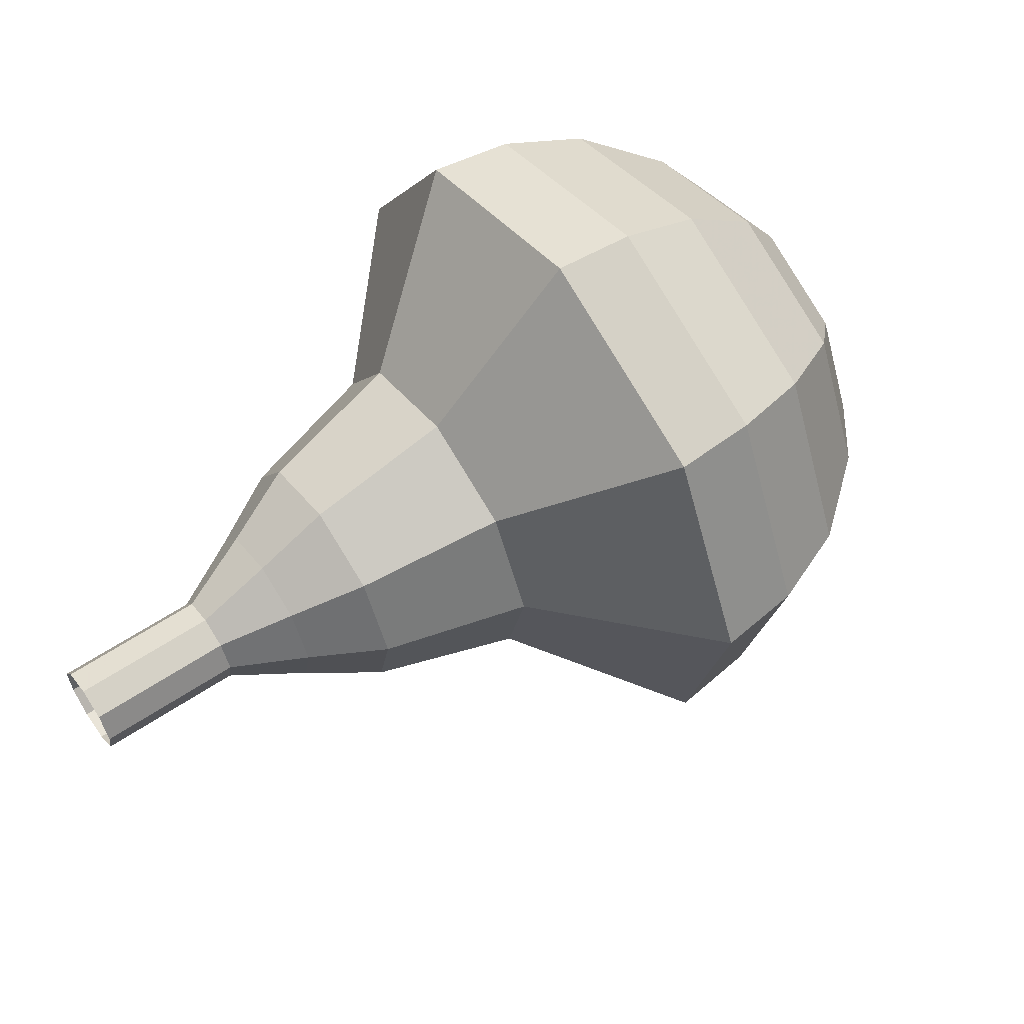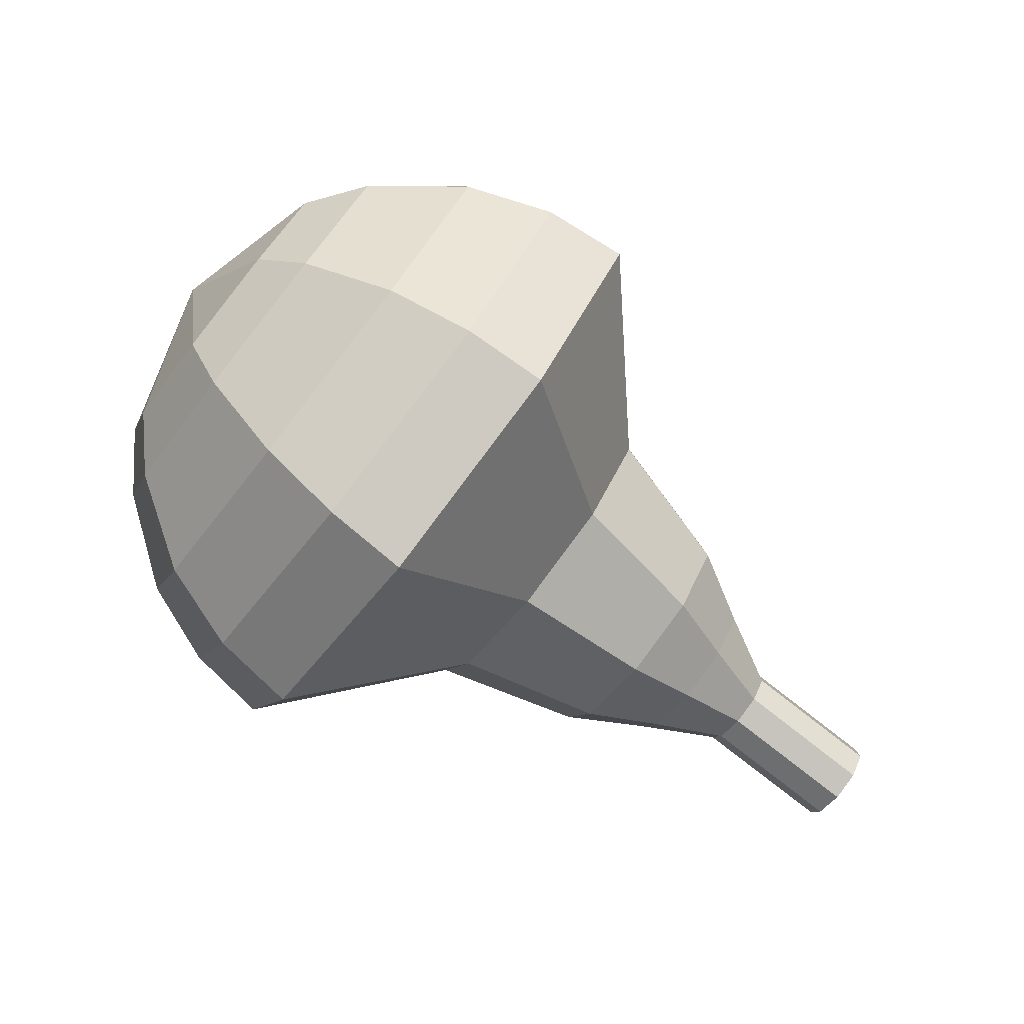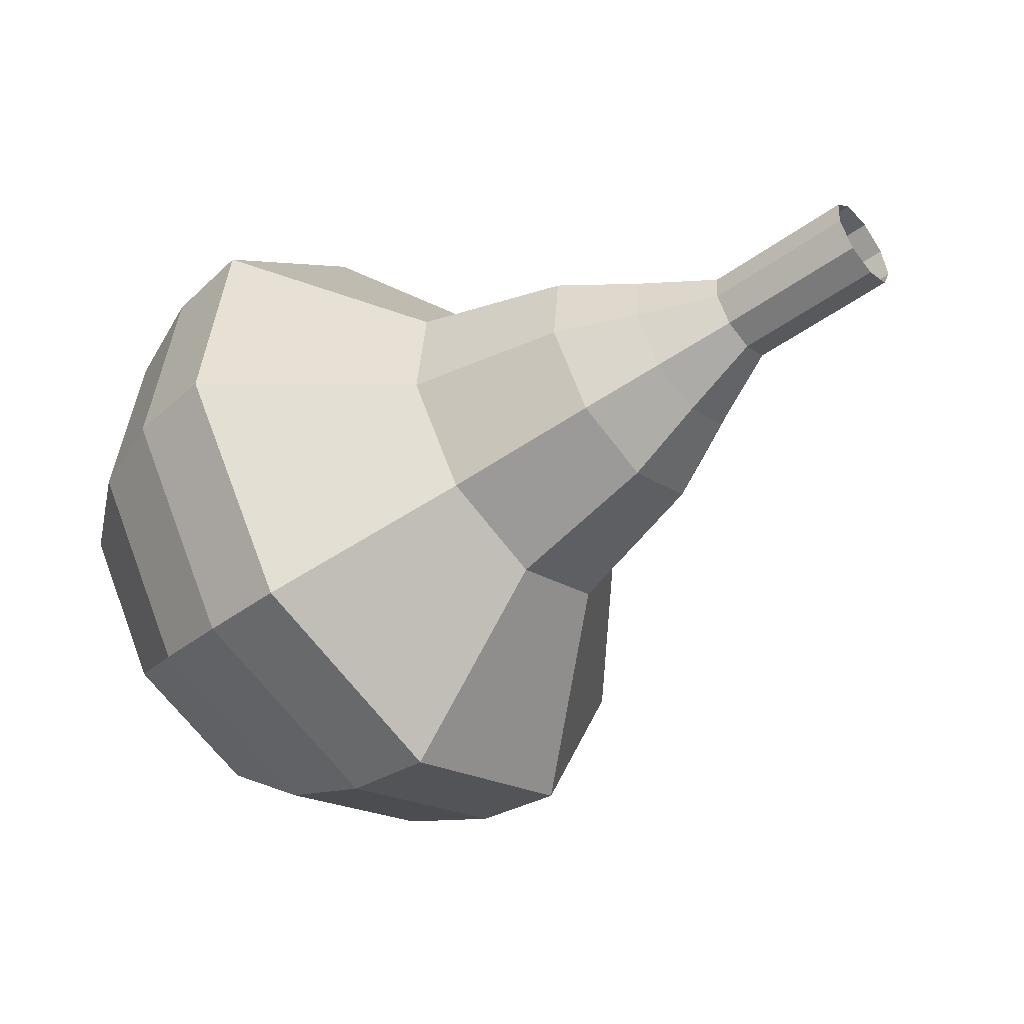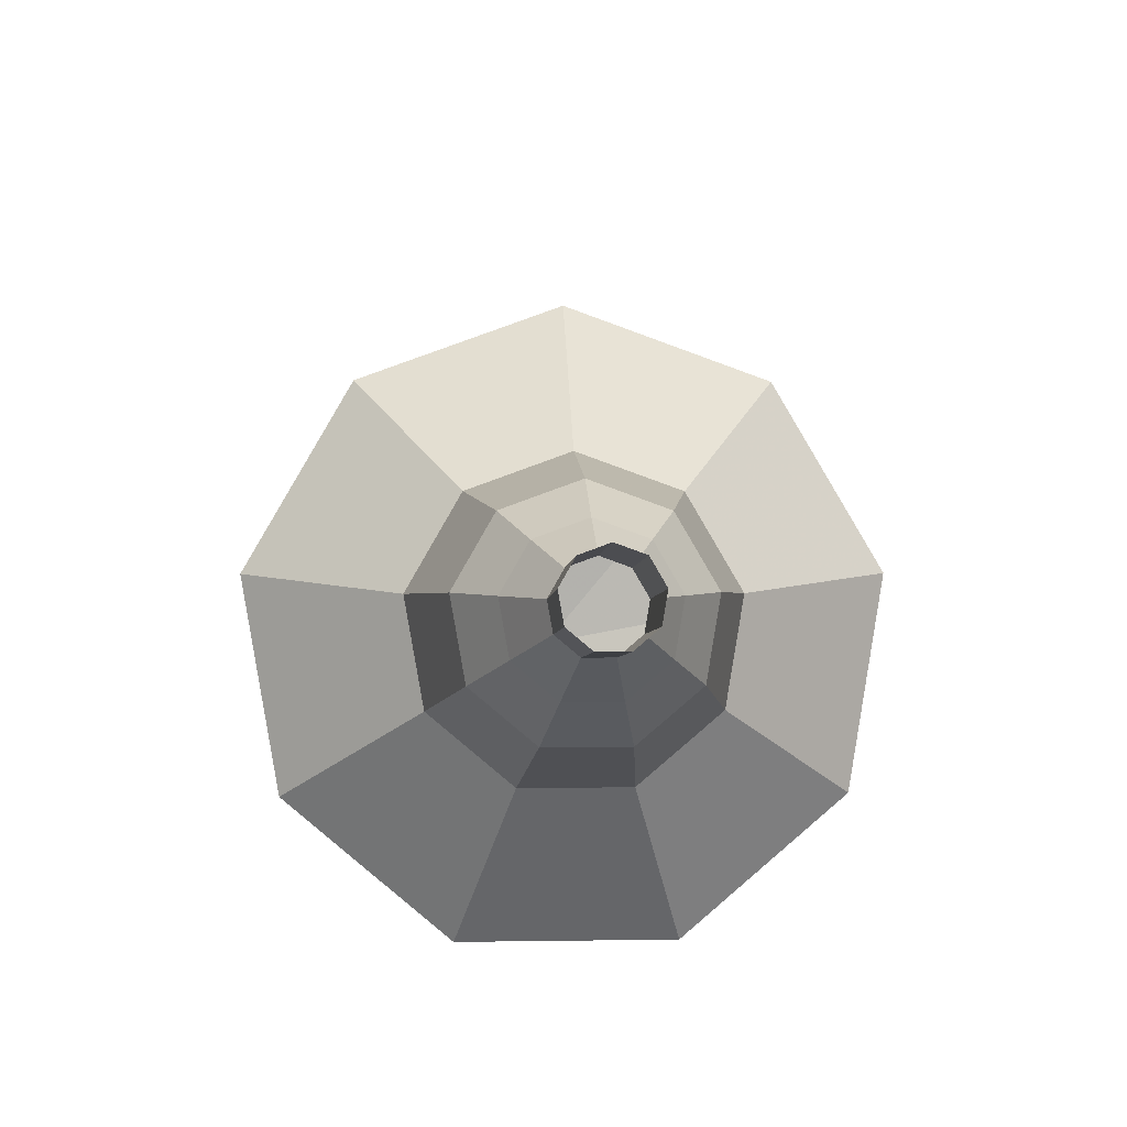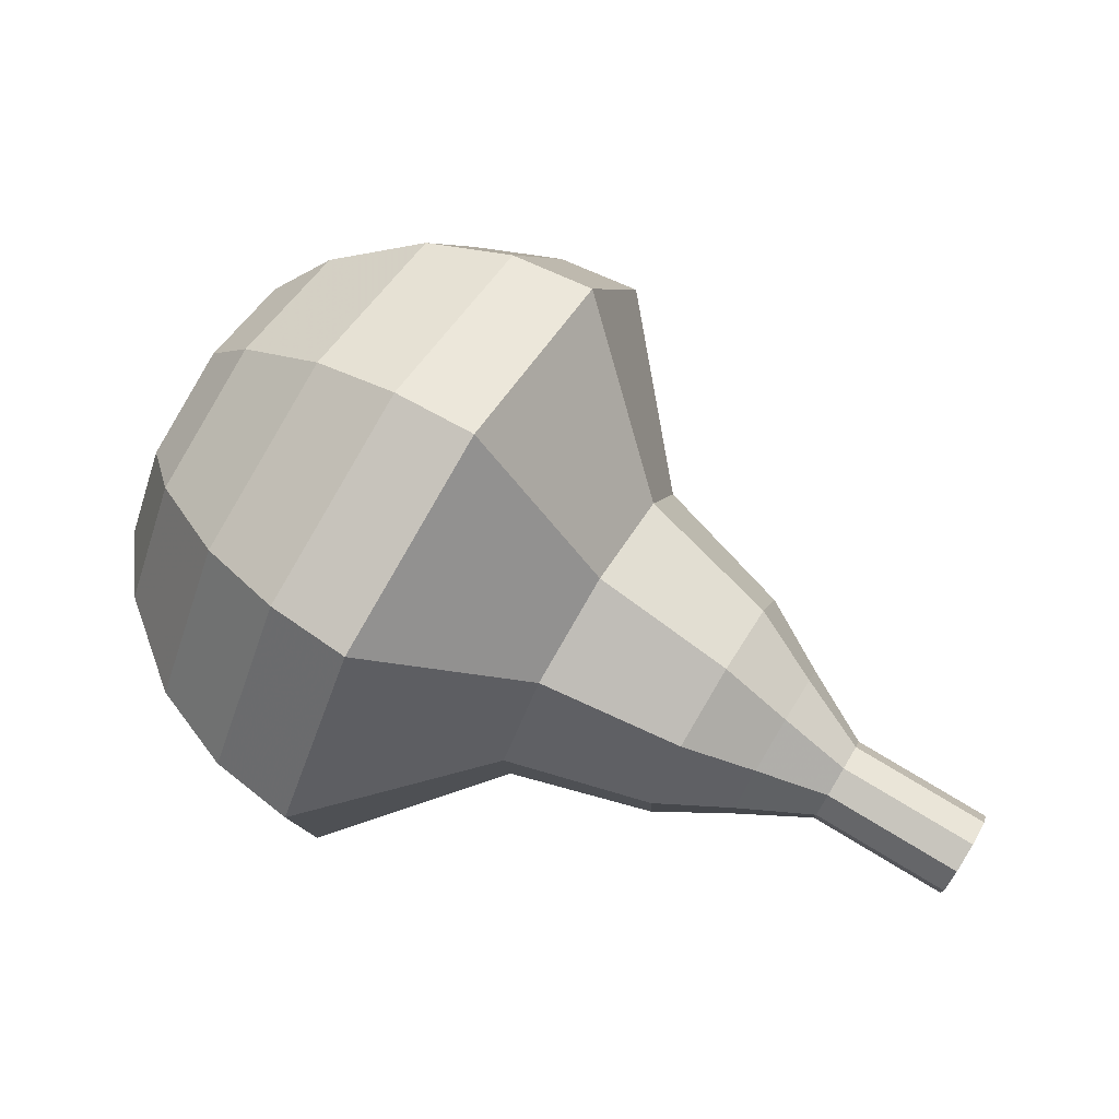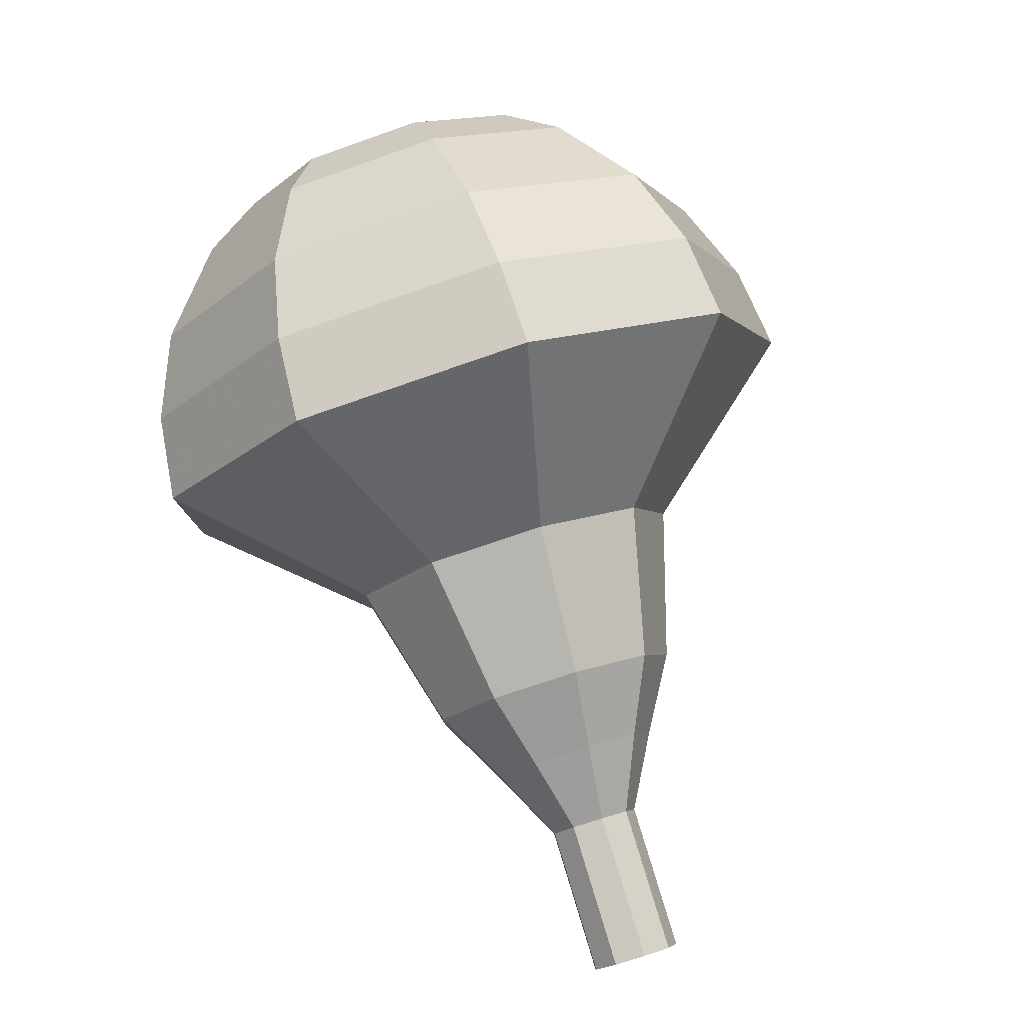
<metadata>
{"format":"obj","ext":"obj","renderer":"f3d","projection":"perspective","resolution":1024,"background":"white","views":[{"elev":50.5,"azim":120.9,"up":"+Z"},{"elev":59.1,"azim":35.1,"up":"+Y"},{"elev":-54.6,"azim":14.3,"up":"+Z"},{"elev":-28.4,"azim":90.8,"up":"+Y"},{"elev":22.8,"azim":25.2,"up":"+Y"},{"elev":-74.0,"azim":-66.4,"up":"+Y"}]}
</metadata>
<code>
g tube1
v 120.1 130.6 104
v 120 130.4 103.4
v 119.7 129.9 103
v 119.4 129.3 103.1
v 119.3 128.9 103.7
v 119.3 128.8 104.3
v 119.5 129.2 104.9
v 119.8 129.8 105
v 120.1 130.4 104.6
v 120.1 130.6 104
v 118.6 131.3 104.1
v 118.5 131.1 103.5
v 118.2 130.6 103.1
v 118 129.9 103.3
v 117.8 129.5 103.8
v 117.9 129.5 104.5
v 118.1 129.9 105
v 118.4 130.5 105.1
v 118.6 131 104.8
v 118.6 131.3 104.1
v 117.2 131.9 104.2
v 117 131.7 103.6
v 116.8 131.2 103.3
v 116.5 130.6 103.4
v 116.4 130.2 103.9
v 116.4 130.2 104.6
v 116.6 130.5 105.1
v 116.9 131.2 105.2
v 117.1 131.7 104.9
v 117.2 131.9 104.2
v 116.1 133.4 104.4
v 115.8 133 103.2
v 115.3 132 102.5
v 114.8 130.9 102.8
v 114.5 130.1 103.7
v 114.6 130.1 105
v 115 130.8 106
v 115.6 131.9 106.2
v 116 133 105.6
v 116.1 133.4 104.4
v 115 134.9 104.5
v 114.6 134.4 102.7
v 113.9 132.9 101.7
v 113.1 131.1 102.1
v 112.7 130 103.5
v 112.8 129.9 105.5
v 113.4 131 106.9
v 114.2 132.7 107.3
v 114.9 134.3 106.3
v 115 134.9 104.5
v 112.5 137.1 104.7
v 111.9 136.4 102.3
v 110.9 134.4 101.1
v 109.9 132.1 101.5
v 109.4 130.5 103.5
v 109.6 130.4 106
v 110.4 131.9 108
v 111.5 134.1 108.4
v 112.3 136.2 107.2
v 112.5 137.1 104.7
v 111.1 141.8 105
v 110 140.4 100.2
v 108 136.4 97.64
v 106 131.8 98.52
v 104.9 128.7 102.4
v 105.3 128.5 107.6
v 106.9 131.4 111.5
v 109.1 135.9 112.4
v 110.7 140.1 109.8
v 111.1 141.8 105
v 109.3 142.4 105.1
v 108.3 141 100.5
v 106.3 137.2 98.02
v 104.4 132.7 98.88
v 103.3 129.6 102.7
v 103.7 129.5 107.6
v 105.2 132.3 111.4
v 107.3 136.7 112.3
v 108.9 140.7 109.8
v 109.3 142.4 105.1
v 107.3 142.5 105.3
v 106.4 141.2 101.1
v 104.6 137.8 98.92
v 102.9 133.8 99.69
v 101.9 131.1 103.1
v 102.2 130.9 107.5
v 103.7 133.4 110.9
v 105.5 137.4 111.7
v 106.9 140.9 109.5
v 107.3 142.5 105.3
v 104.9 141.8 105.4
v 104.2 140.9 102.3
v 102.9 138.3 100.6
v 101.6 135.2 101.2
v 100.8 133.1 103.7
v 101.1 133 107.1
v 102.2 134.9 109.7
v 103.6 137.9 110.3
v 104.7 140.7 108.6
v 104.9 141.8 105.4
v 103.5 141 105.5
v 103 140.3 103.2
v 102 138.4 101.9
v 101.1 136.1 102.4
v 100.5 134.6 104.3
v 100.7 134.6 106.8
v 101.5 135.9 108.6
v 102.6 138.2 109.1
v 103.4 140.2 107.8
v 103.5 141 105.5
v 101.2 138.1 105.6
v 101.2 138.1 105.6
v 101.2 138.1 105.6
v 101.2 138.1 105.6
v 101.2 138.1 105.6
v 101.2 138.1 105.6
v 101.2 138.1 105.6
v 101.2 138.1 105.6
v 101.2 138.1 105.6
v 101.2 138.1 105.6
f 1 2 12
f 12 11 1
f 2 3 13
f 13 12 2
f 3 4 14
f 14 13 3
f 4 5 15
f 15 14 4
f 5 6 16
f 16 15 5
f 6 7 17
f 17 16 6
f 7 8 18
f 18 17 7
f 8 9 19
f 19 18 8
f 9 10 20
f 20 19 9
f 11 12 22
f 22 21 11
f 12 13 23
f 23 22 12
f 13 14 24
f 24 23 13
f 14 15 25
f 25 24 14
f 15 16 26
f 26 25 15
f 16 17 27
f 27 26 16
f 17 18 28
f 28 27 17
f 18 19 29
f 29 28 18
f 19 20 30
f 30 29 19
f 21 22 32
f 32 31 21
f 22 23 33
f 33 32 22
f 23 24 34
f 34 33 23
f 24 25 35
f 35 34 24
f 25 26 36
f 36 35 25
f 26 27 37
f 37 36 26
f 27 28 38
f 38 37 27
f 28 29 39
f 39 38 28
f 29 30 40
f 40 39 29
f 31 32 42
f 42 41 31
f 32 33 43
f 43 42 32
f 33 34 44
f 44 43 33
f 34 35 45
f 45 44 34
f 35 36 46
f 46 45 35
f 36 37 47
f 47 46 36
f 37 38 48
f 48 47 37
f 38 39 49
f 49 48 38
f 39 40 50
f 50 49 39
f 41 42 52
f 52 51 41
f 42 43 53
f 53 52 42
f 43 44 54
f 54 53 43
f 44 45 55
f 55 54 44
f 45 46 56
f 56 55 45
f 46 47 57
f 57 56 46
f 47 48 58
f 58 57 47
f 48 49 59
f 59 58 48
f 49 50 60
f 60 59 49
f 51 52 62
f 62 61 51
f 52 53 63
f 63 62 52
f 53 54 64
f 64 63 53
f 54 55 65
f 65 64 54
f 55 56 66
f 66 65 55
f 56 57 67
f 67 66 56
f 57 58 68
f 68 67 57
f 58 59 69
f 69 68 58
f 59 60 70
f 70 69 59
f 61 62 72
f 72 71 61
f 62 63 73
f 73 72 62
f 63 64 74
f 74 73 63
f 64 65 75
f 75 74 64
f 65 66 76
f 76 75 65
f 66 67 77
f 77 76 66
f 67 68 78
f 78 77 67
f 68 69 79
f 79 78 68
f 69 70 80
f 80 79 69
f 71 72 82
f 82 81 71
f 72 73 83
f 83 82 72
f 73 74 84
f 84 83 73
f 74 75 85
f 85 84 74
f 75 76 86
f 86 85 75
f 76 77 87
f 87 86 76
f 77 78 88
f 88 87 77
f 78 79 89
f 89 88 78
f 79 80 90
f 90 89 79
f 81 82 92
f 92 91 81
f 82 83 93
f 93 92 82
f 83 84 94
f 94 93 83
f 84 85 95
f 95 94 84
f 85 86 96
f 96 95 85
f 86 87 97
f 97 96 86
f 87 88 98
f 98 97 87
f 88 89 99
f 99 98 88
f 89 90 100
f 100 99 89
f 91 92 102
f 102 101 91
f 92 93 103
f 103 102 92
f 93 94 104
f 104 103 93
f 94 95 105
f 105 104 94
f 95 96 106
f 106 105 95
f 96 97 107
f 107 106 96
f 97 98 108
f 108 107 97
f 98 99 109
f 109 108 98
f 99 100 110
f 110 109 99
f 101 102 112
f 112 111 101
f 102 103 113
f 113 112 102
f 103 104 114
f 114 113 103
f 104 105 115
f 115 114 104
f 105 106 116
f 116 115 105
f 106 107 117
f 117 116 106
f 107 108 118
f 118 117 107
f 108 109 119
f 119 118 108
f 109 110 120
f 120 119 109
g

</code>
